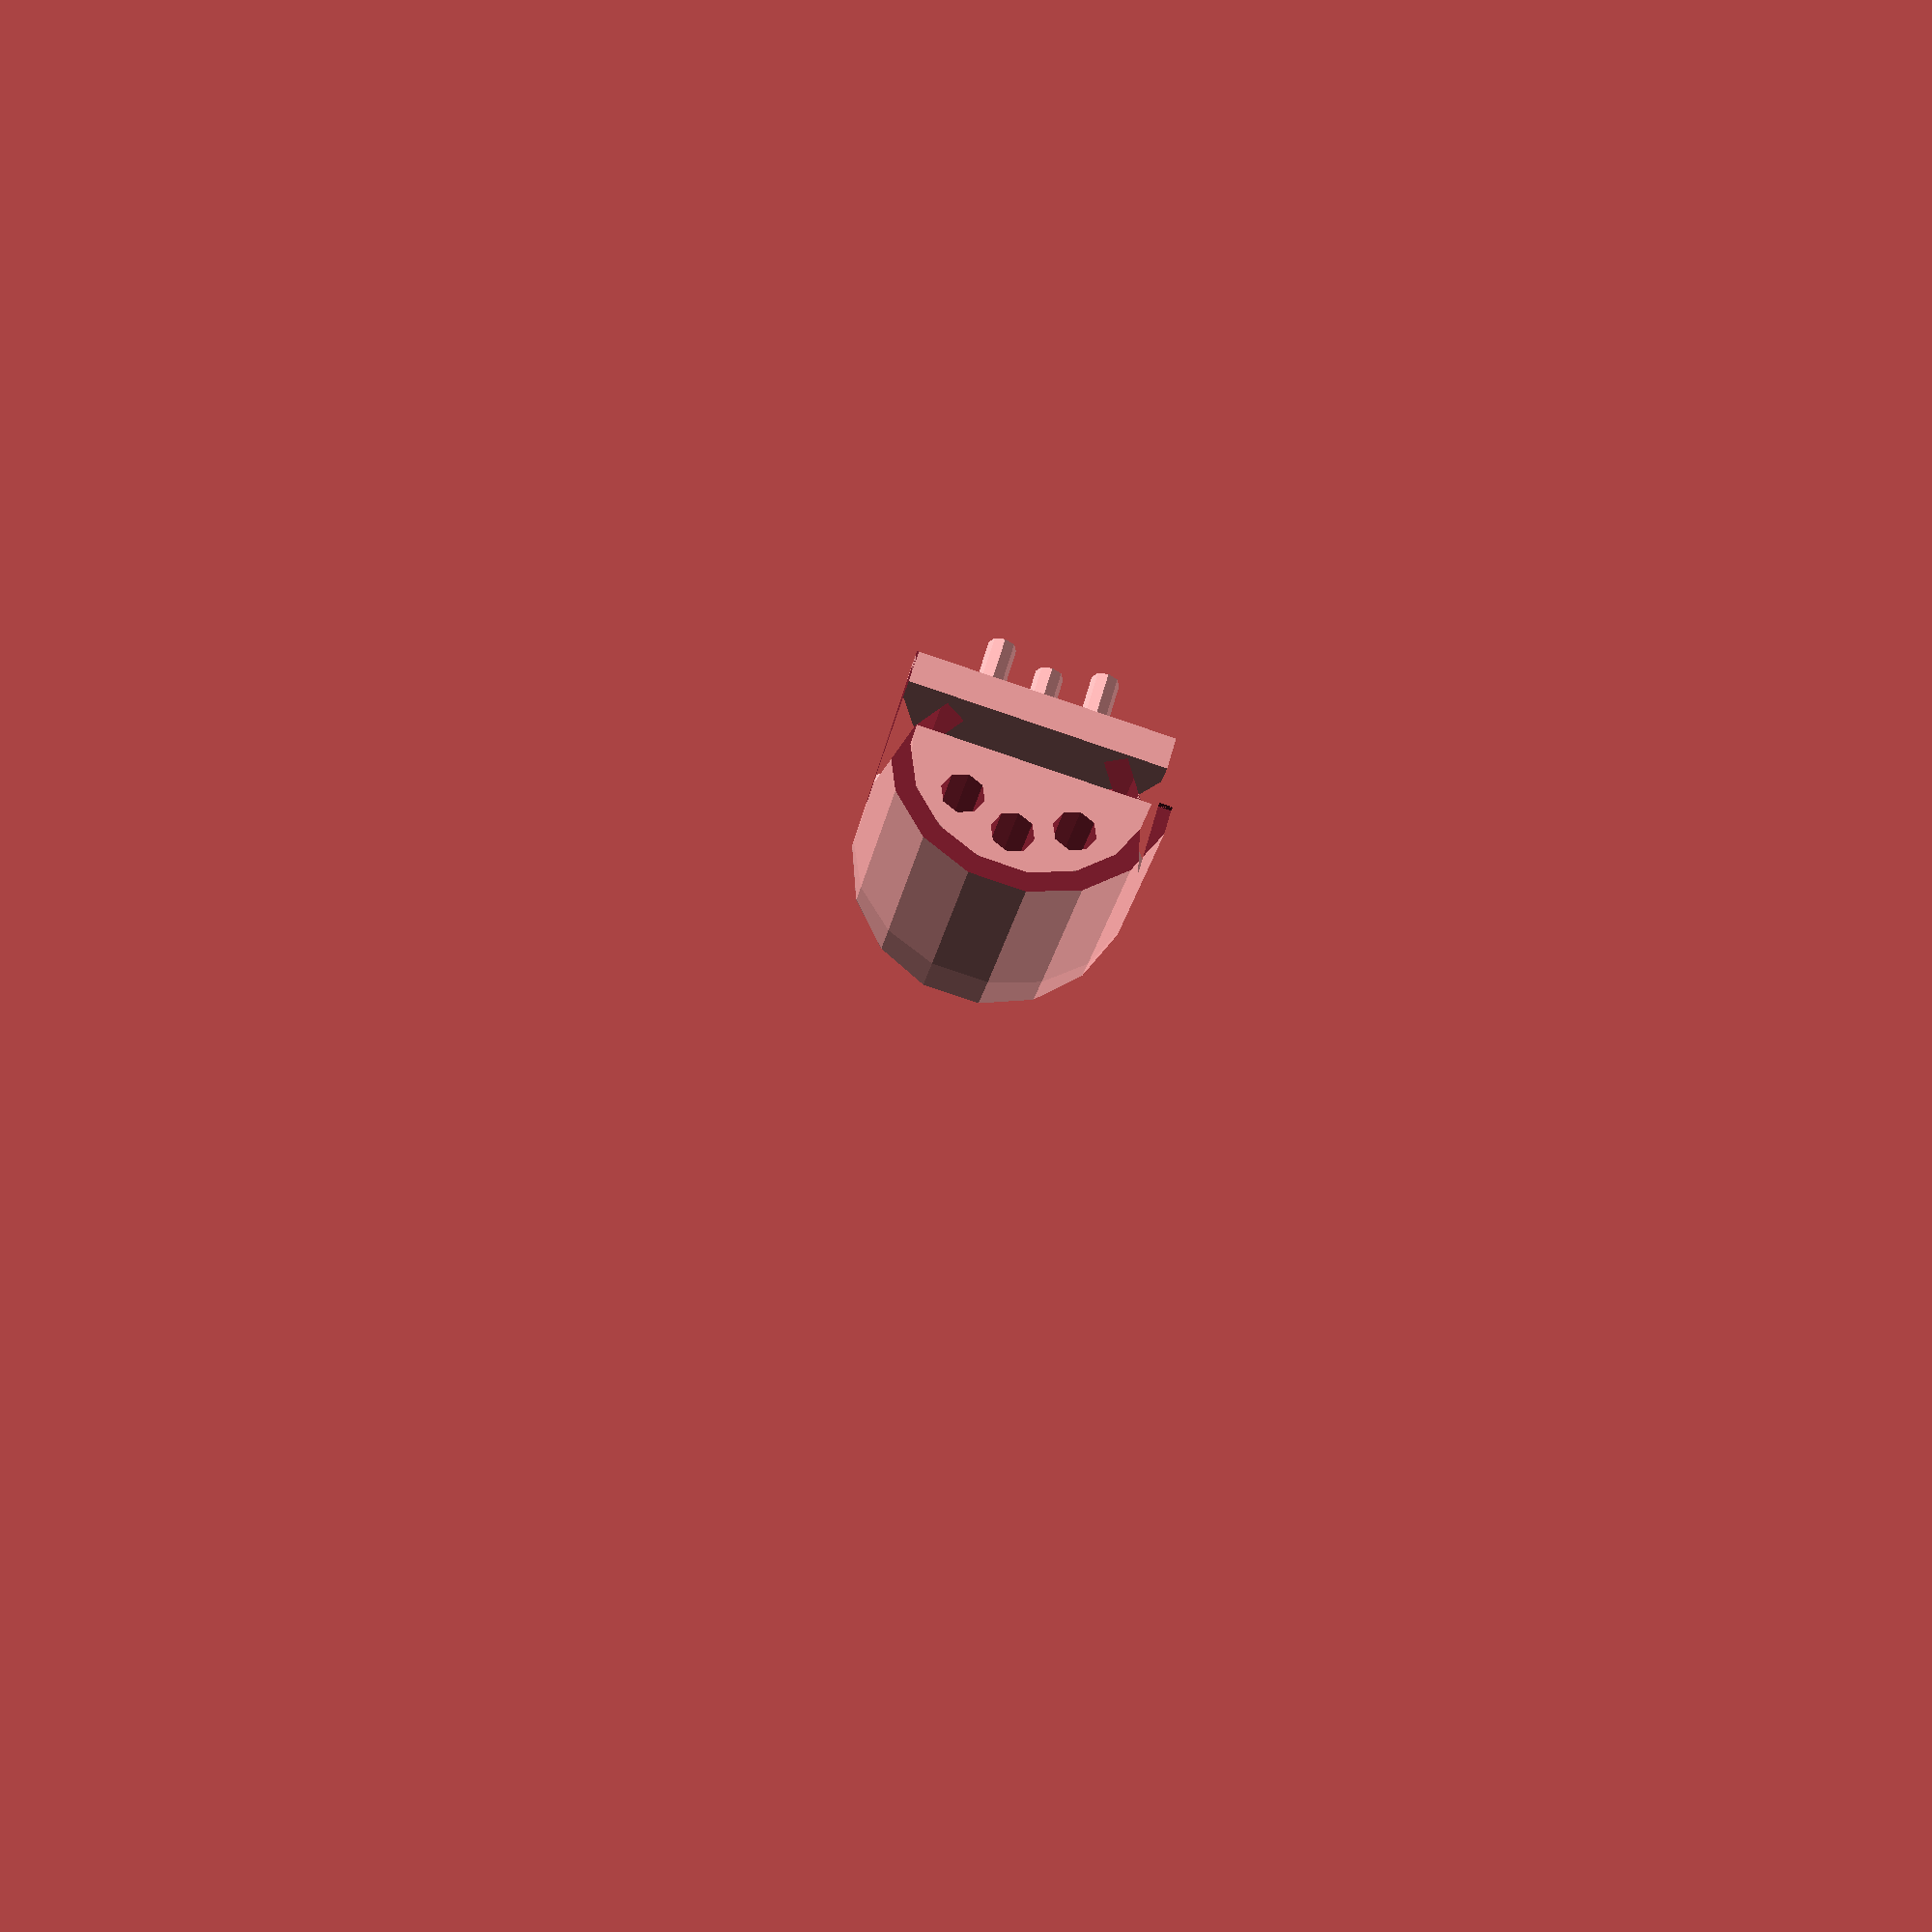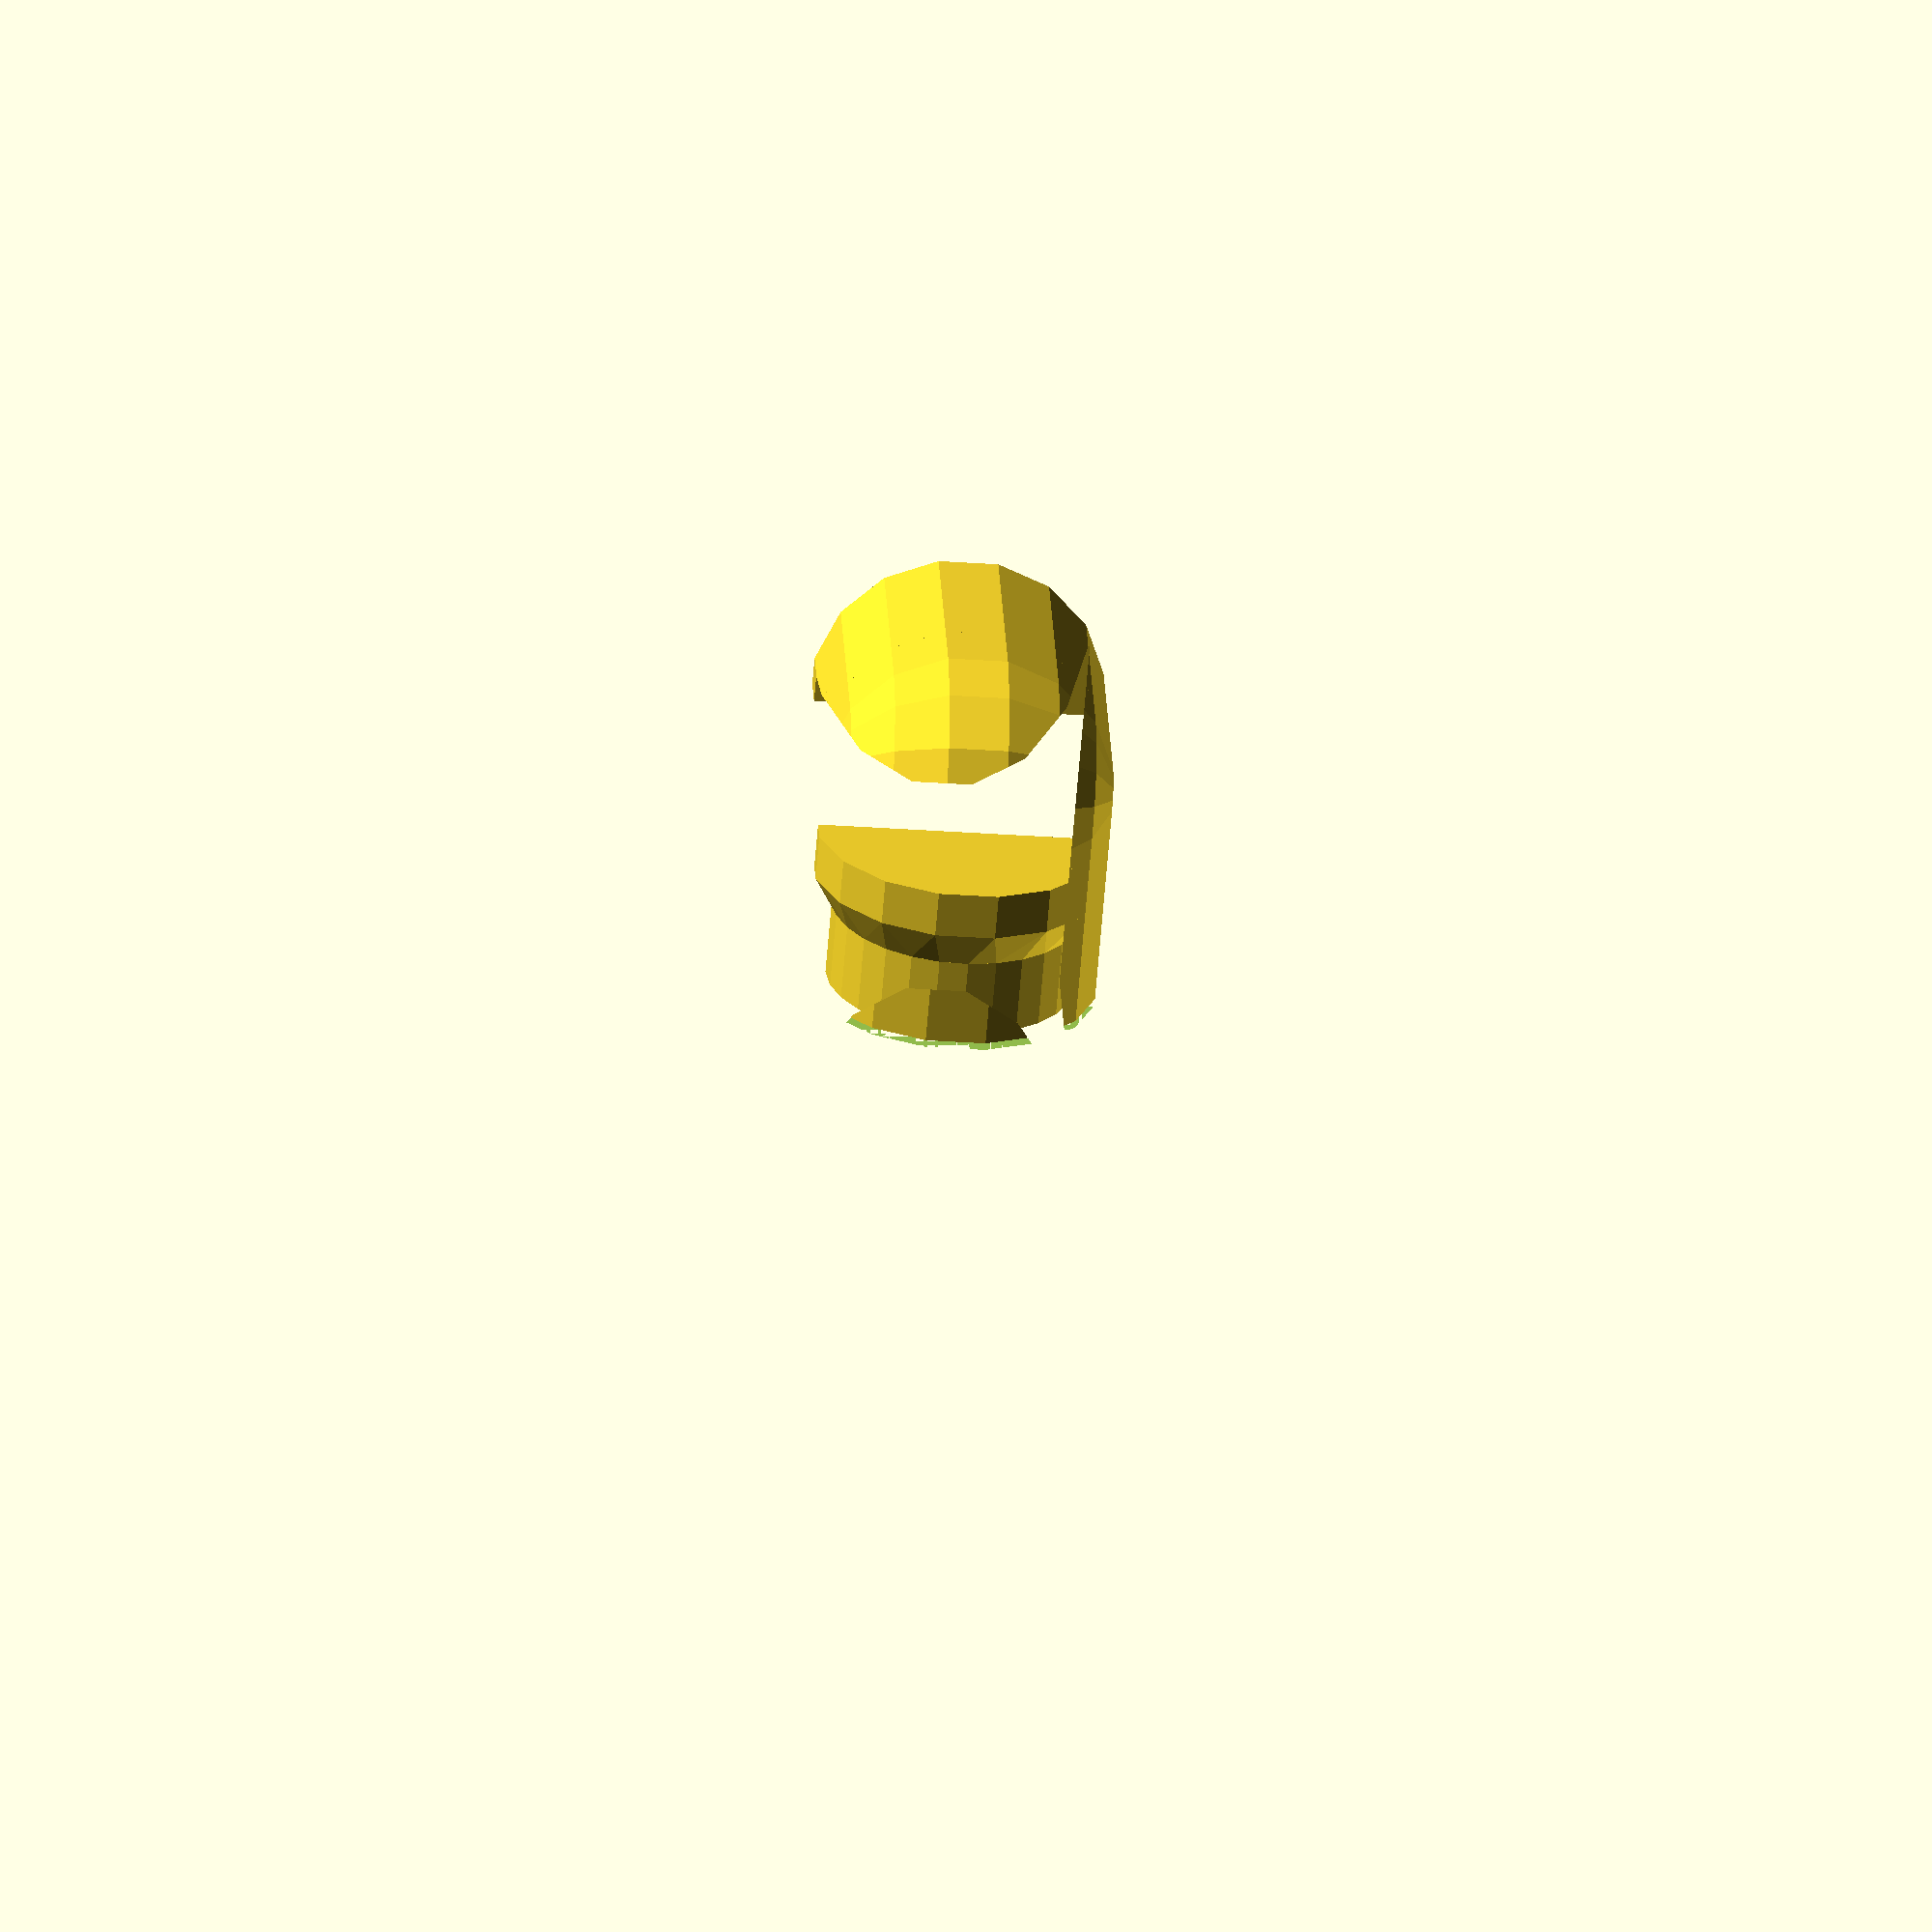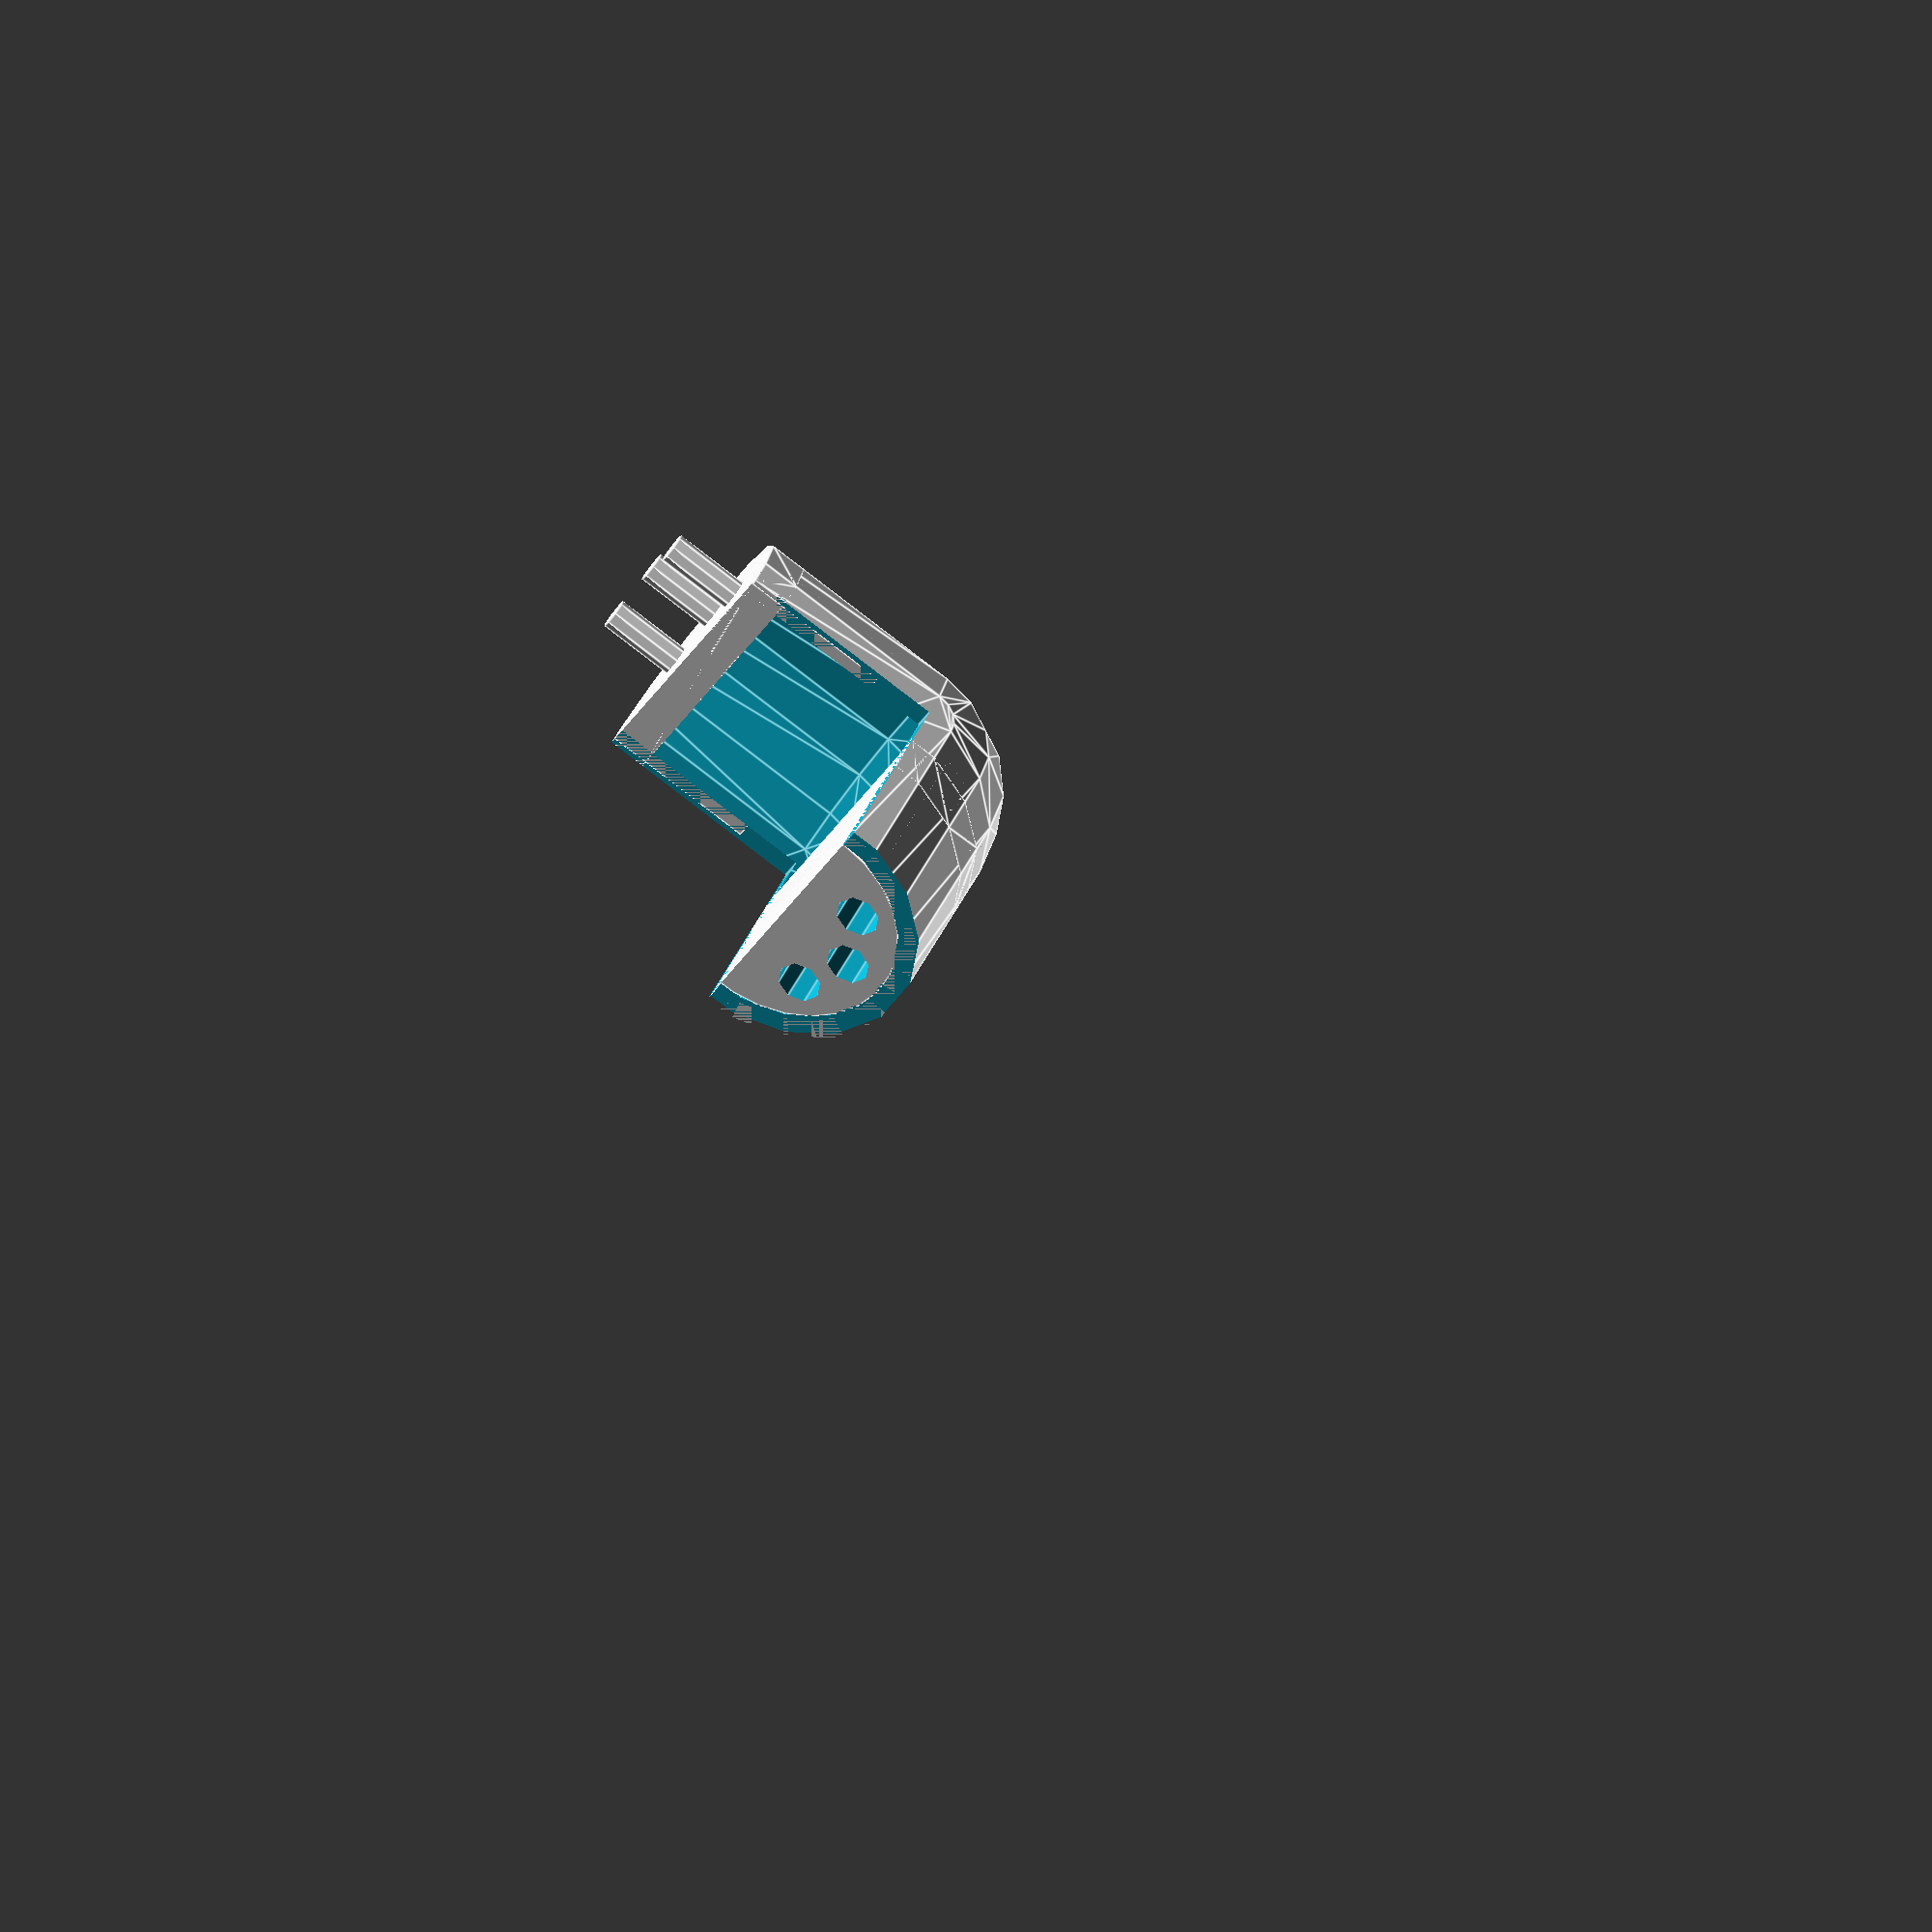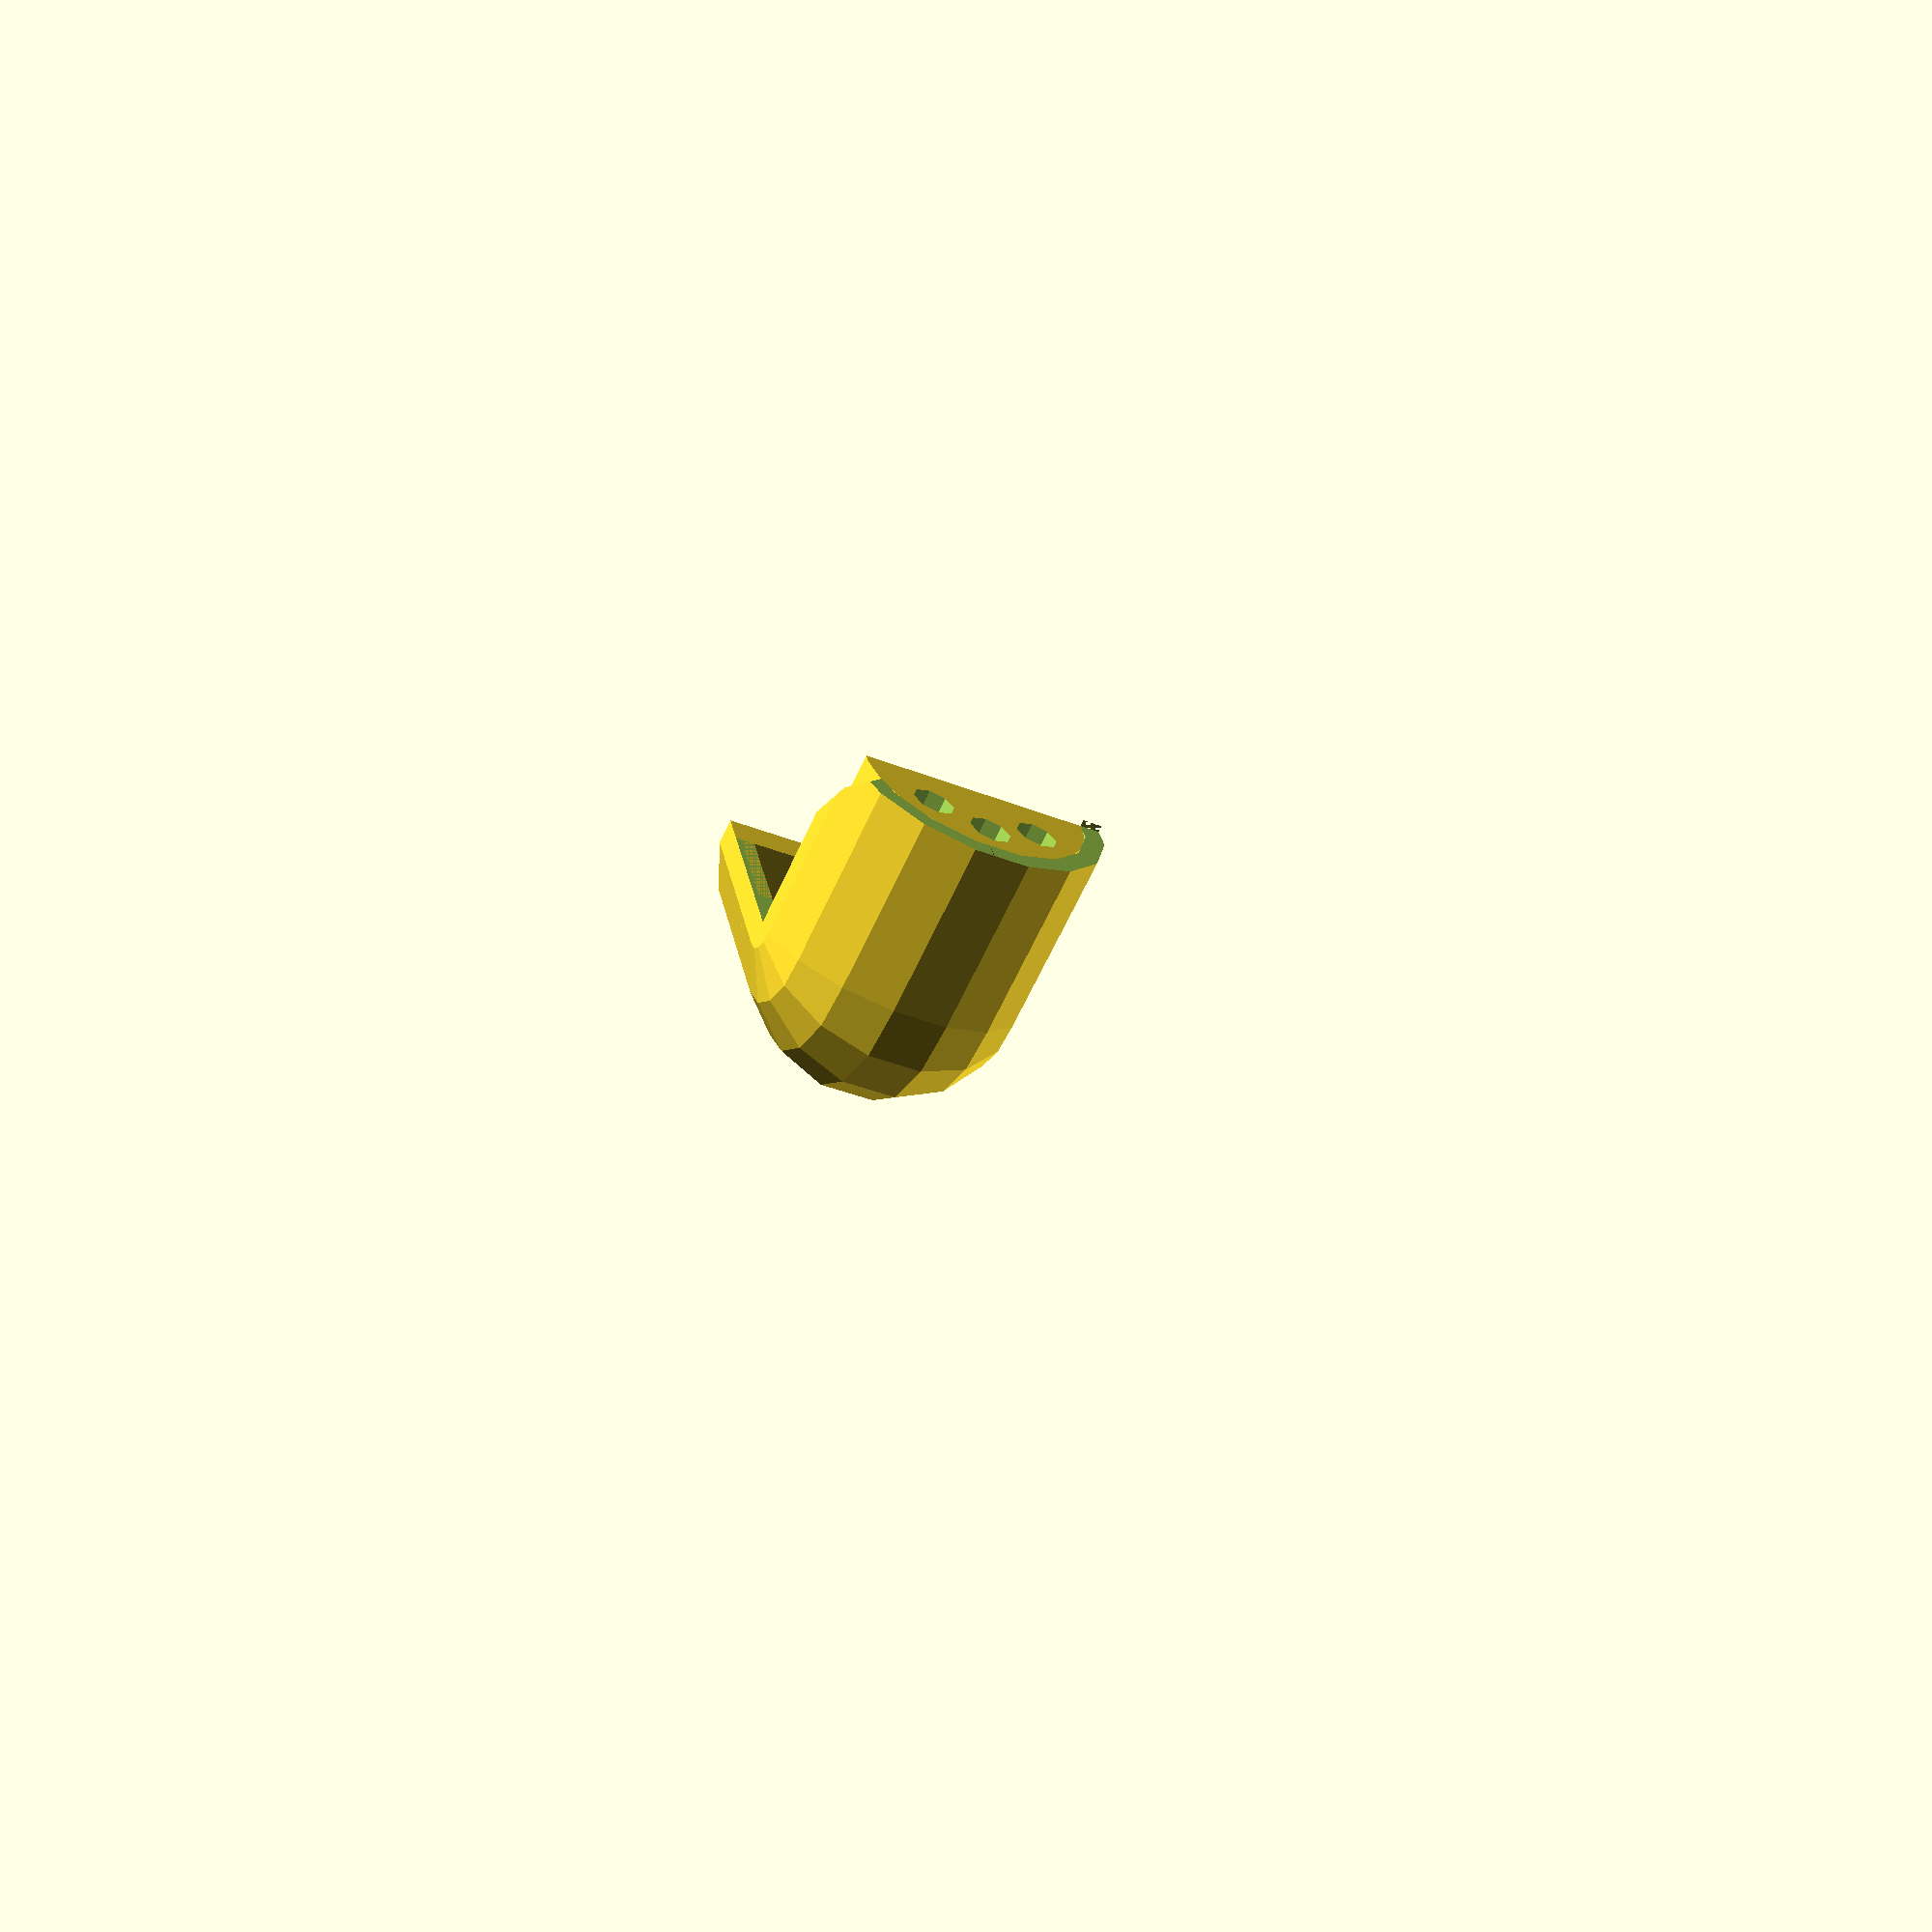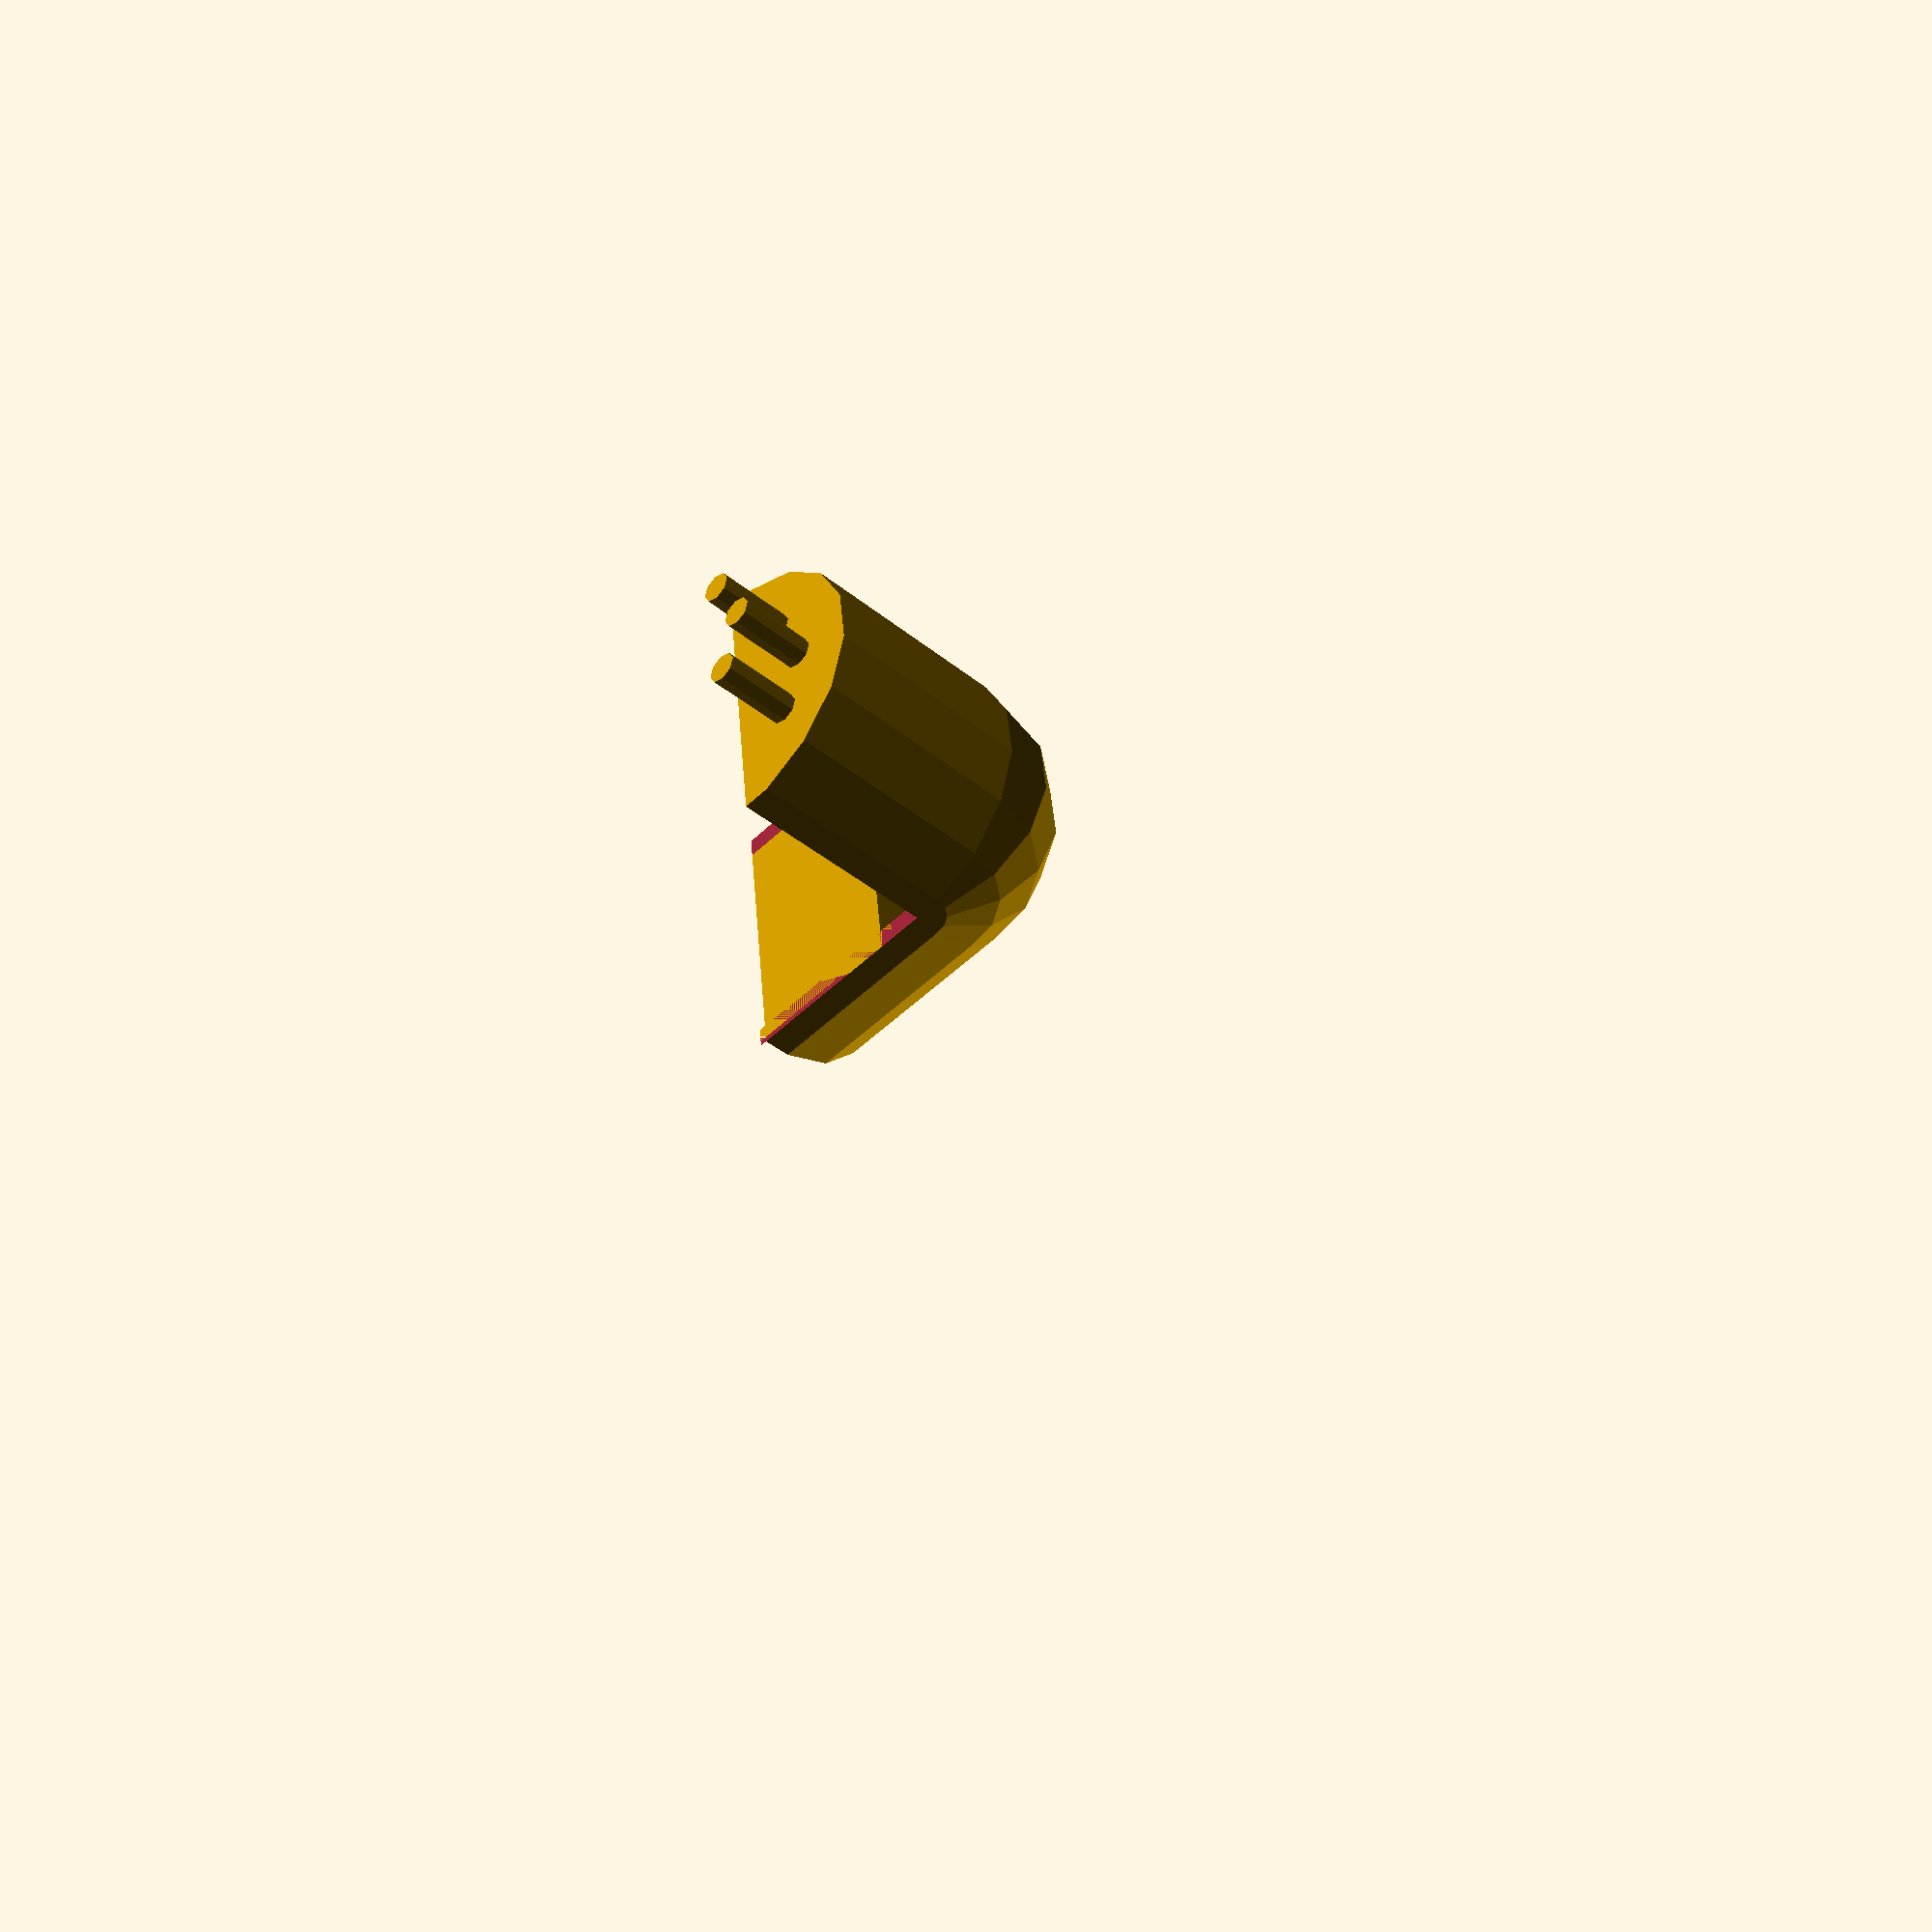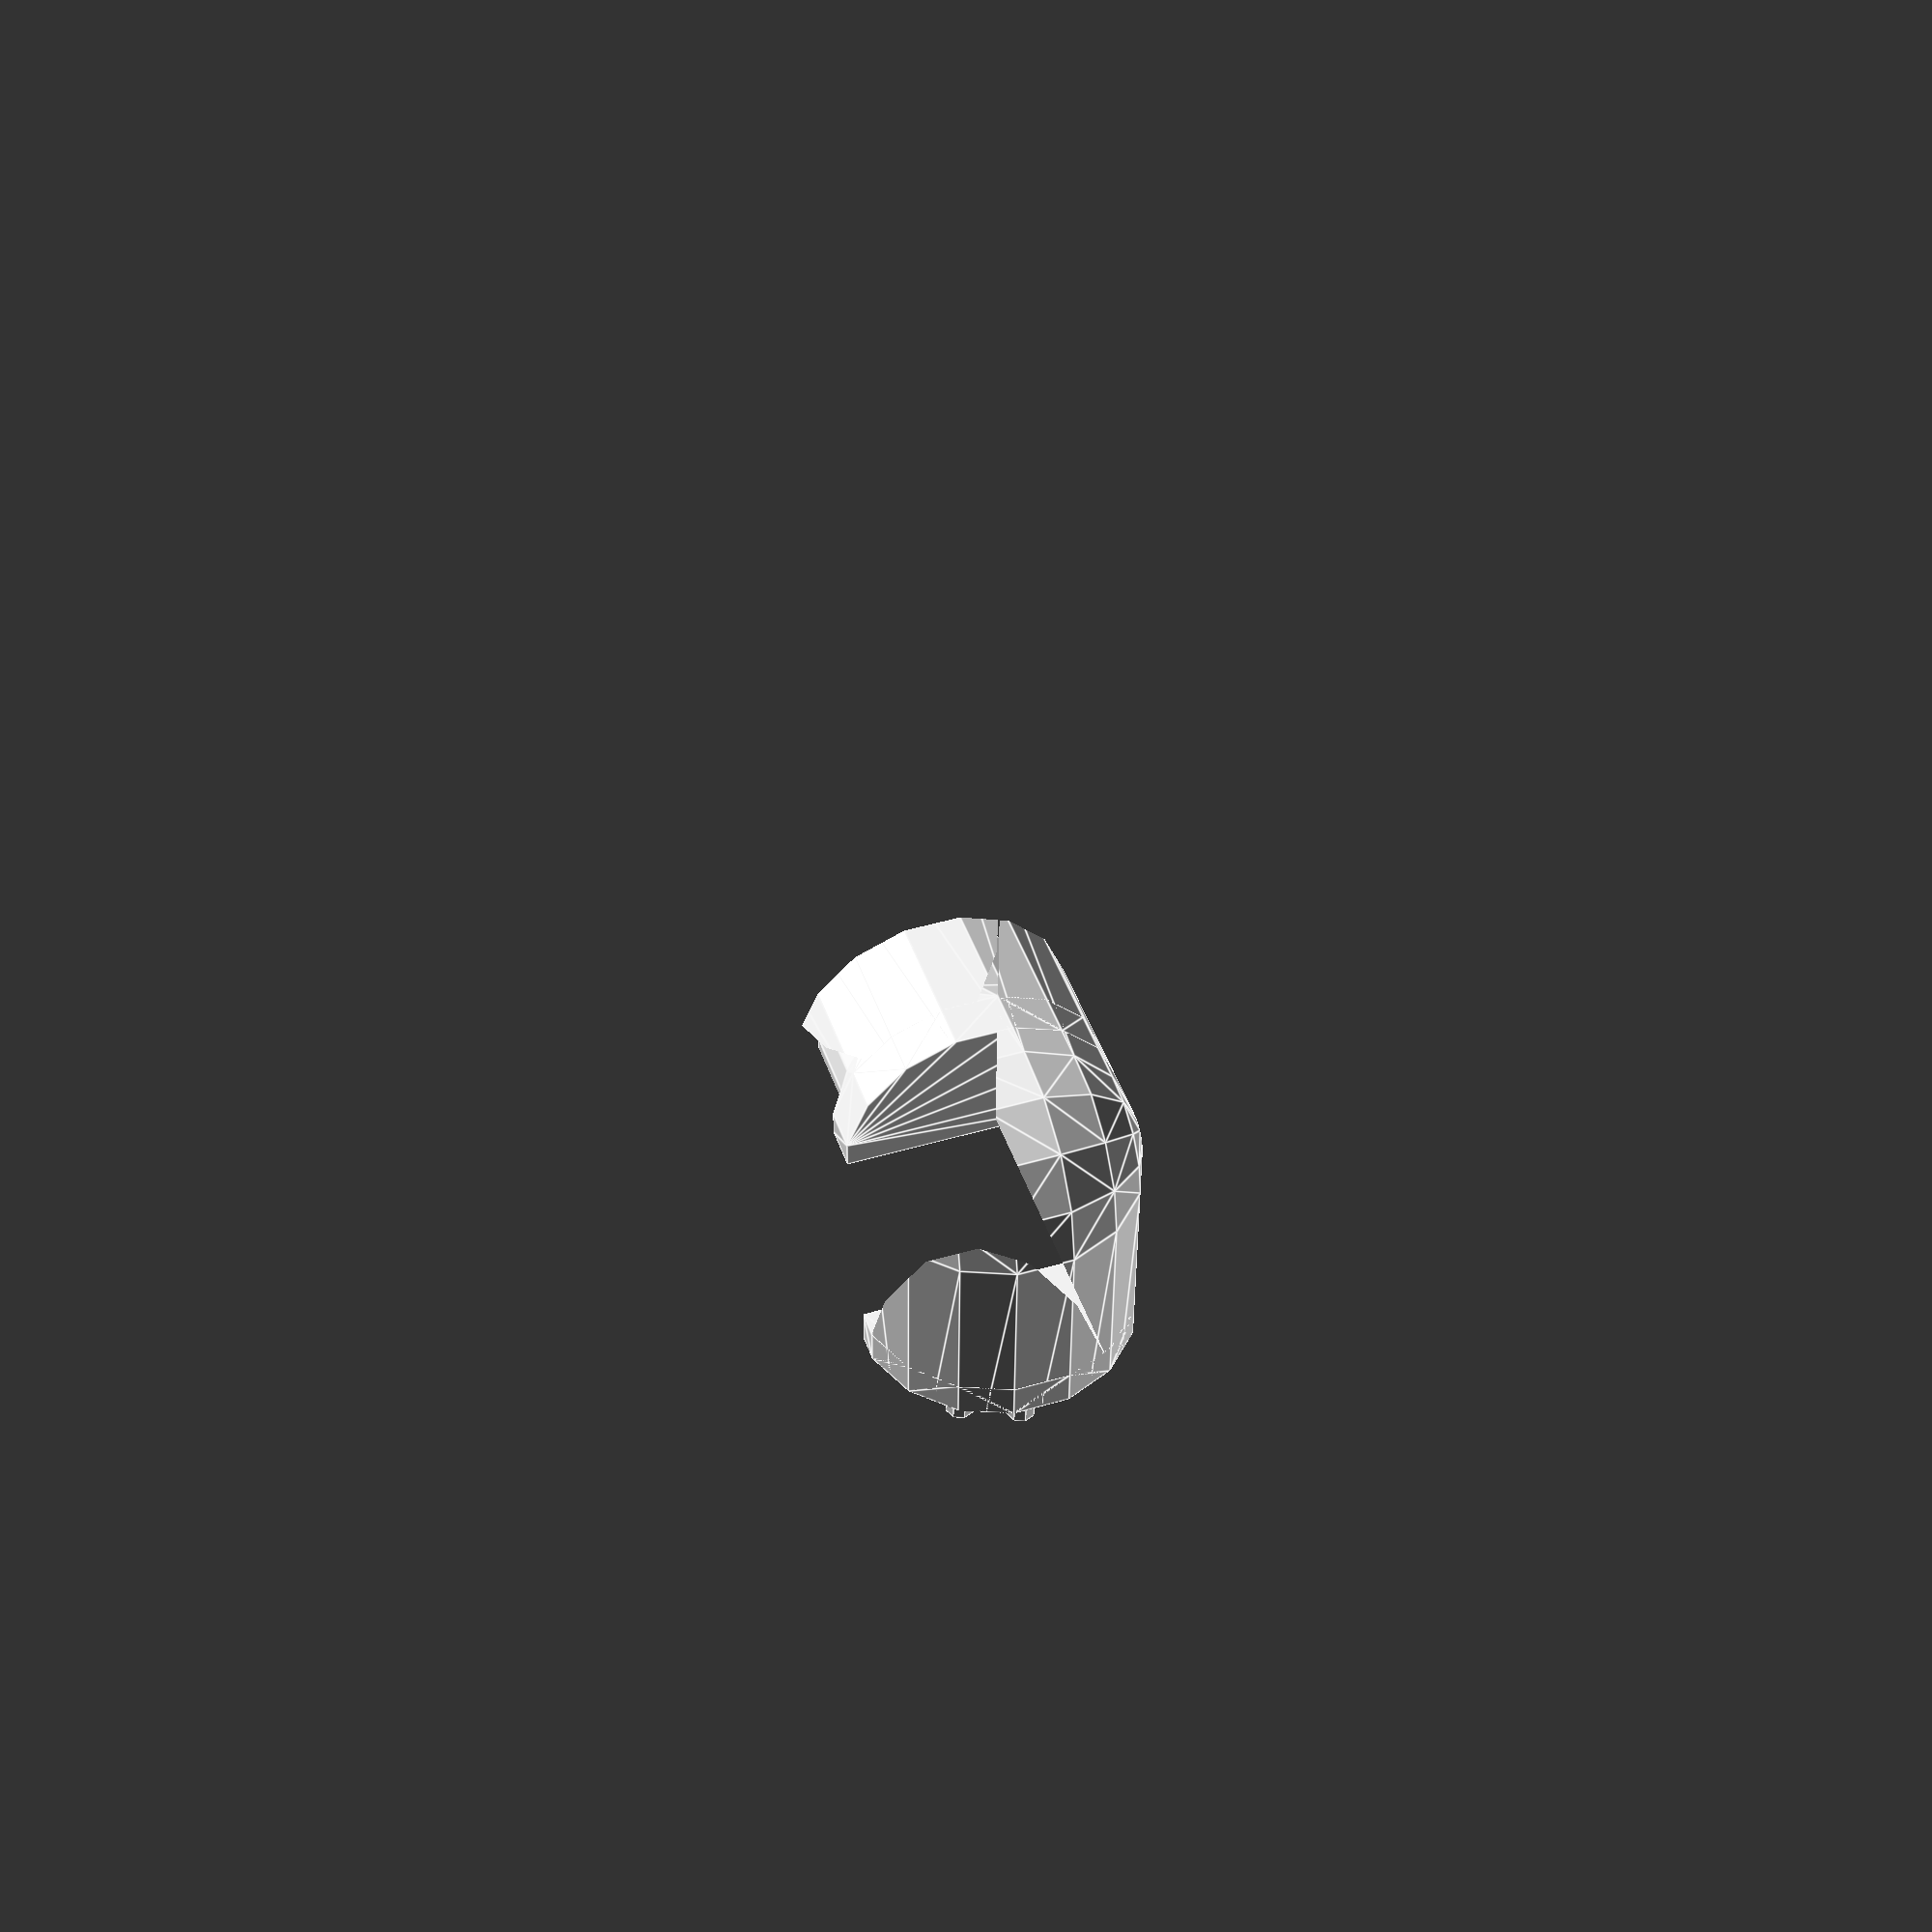
<openscad>
union () {
  intersection () {
    difference () {
      difference () {
        difference () {
          minkowski () {
            intersection () {
              difference () {
                union () {
                  cube ([30, 30, 30], center=true);
                }
                union () {
                  cube ([29.99, 29.99, 29.99], center=true);
                }
              }
              cube ([400, 400, 0.2], center=true);
            }
            sphere ($fn=15, r=10);
          }
          minkowski () {
            intersection () {
              difference () {
                union () {
                  cube ([30, 30, 30], center=true);
                }
                union () {
                  cube ([29.99, 29.99, 29.99], center=true);
                }
              }
              cube ([400, 400, 0.2], center=true);
            }
            sphere ($fn=15, r=8.5);
          }
        }
        union () {
          cube ([30, 30, 30], center=true);
        }
      }
      translate ([0, 15, 0]) {
        translate ([-0.001, 0, 0]) {
          translate ([0.25, 0, 0]) {
            rotate (a=90.0, v=[0, 1, 0]) {
              intersection () {
                translate ([0, 18.0, 0]) {
                  cube ([36.0, 36.0, 36.0], center=true);
                }
                cylinder (h=0.5, r=17.0, center=true);
              }
            }
          }
        }
      }
    }
    translate ([20, 40, 0]) {
      cube ([40, 80, 40], center=true);
    }
  }
  hull () {
    translate ([15, 0, 0]) {
      rotate (a=-90.0, v=[0, 0, 1]) {
        translate ([-8/3, 0, 0]) {
          translate ([4/3, 0, 0]) {
            rotate (a=90.0, v=[0, 1, 0]) {
              intersection () {
                translate ([0, 9.5, 0]) {
                  cube ([19.0, 19.0, 19.0], center=true);
                }
                cylinder (h=8/3, r=8.5, center=true);
              }
            }
          }
        }
      }
    }
    intersection () {
      difference () {
        difference () {
          minkowski () {
            intersection () {
              difference () {
                union () {
                  cube ([30, 30, 30], center=true);
                }
                union () {
                  cube ([29.99, 29.99, 29.99], center=true);
                }
              }
              cube ([400, 400, 0.2], center=true);
            }
            sphere ($fn=15, r=10);
          }
          minkowski () {
            intersection () {
              difference () {
                union () {
                  cube ([30, 30, 30], center=true);
                }
                union () {
                  cube ([29.99, 29.99, 29.99], center=true);
                }
              }
              cube ([400, 400, 0.2], center=true);
            }
            sphere ($fn=15, r=8.5);
          }
        }
        union () {
          cube ([30, 30, 30], center=true);
        }
      }
      translate ([15, 0, 0]) {
        rotate (a=-90.0, v=[0, 0, 1]) {
          translate ([-8/3, 0, 0]) {
            translate ([4/3, 0, 0]) {
              rotate (a=90.0, v=[0, 1, 0]) {
                intersection () {
                  translate ([0, 18.0, 0]) {
                    cube ([36.0, 36.0, 36.0], center=true);
                  }
                  cylinder (h=8/3, r=17.0, center=true);
                }
              }
            }
          }
        }
      }
    }
  }
  translate ([15, 0, 0]) {
    rotate (a=-90.0, v=[0, 0, 1]) {
      union () {
        translate ([-8/3, 0, 0]) {
          translate ([4/3, 0, 0]) {
            rotate (a=90.0, v=[0, 1, 0]) {
              intersection () {
                translate ([0, 9.5, 0]) {
                  cube ([19.0, 19.0, 19.0], center=true);
                }
                cylinder (h=8/3, r=8.5, center=true);
              }
            }
          }
        }
        translate ([-8/3, 0, 0]) {
          union () {
            translate ([4, 0, 0]) {
              rotate (a=45.0, v=[-1, 0, 0]) {
                translate ([0, 0, 5.666666666666667]) {
                  rotate (a=90.0, v=[0, 1, 0]) {
                    cylinder ($fn=8, h=8, r=1.0625, center=true);
                  }
                }
              }
            }
            translate ([4, 0, 0]) {
              rotate (a=90.0, v=[-1, 0, 0]) {
                translate ([0, 0, 5.666666666666667]) {
                  rotate (a=90.0, v=[0, 1, 0]) {
                    cylinder ($fn=8, h=8, r=1.0625, center=true);
                  }
                }
              }
            }
            translate ([4, 0, 0]) {
              rotate (a=135.0, v=[-1, 0, 0]) {
                translate ([0, 0, 5.666666666666667]) {
                  rotate (a=90.0, v=[0, 1, 0]) {
                    cylinder ($fn=8, h=8, r=1.0625, center=true);
                  }
                }
              }
            }
          }
        }
      }
    }
  }
  hull () {
    translate ([0, 15, 0]) {
      translate ([5.833333333333333, 0, 0]) {
        translate ([1.5833333333333335, 0, 0]) {
          rotate (a=90.0, v=[0, 1, 0]) {
            intersection () {
              translate ([0, 9.5, 0]) {
                cube ([19.0, 19.0, 19.0], center=true);
              }
              cylinder (h=3.166666666666667, r=8.5, center=true);
            }
          }
        }
      }
    }
    intersection () {
      difference () {
        difference () {
          minkowski () {
            intersection () {
              difference () {
                union () {
                  cube ([30, 30, 30], center=true);
                }
                union () {
                  cube ([29.99, 29.99, 29.99], center=true);
                }
              }
              cube ([400, 400, 0.2], center=true);
            }
            sphere ($fn=15, r=10);
          }
          minkowski () {
            intersection () {
              difference () {
                union () {
                  cube ([30, 30, 30], center=true);
                }
                union () {
                  cube ([29.99, 29.99, 29.99], center=true);
                }
              }
              cube ([400, 400, 0.2], center=true);
            }
            sphere ($fn=15, r=8.5);
          }
        }
        union () {
          cube ([30, 30, 30], center=true);
        }
      }
      translate ([0, 15, 0]) {
        translate ([8.5, 0, 0]) {
          translate ([1.5833333333333335, 0, 0]) {
            rotate (a=90.0, v=[0, 1, 0]) {
              intersection () {
                translate ([0, 18.0, 0]) {
                  cube ([36.0, 36.0, 36.0], center=true);
                }
                cylinder (h=3.166666666666667, r=17.0, center=true);
              }
            }
          }
        }
      }
    }
  }
  translate ([0, 15, 0]) {
    difference () {
      translate ([0.5, 0, 0]) {
        translate ([8/3, 0, 0]) {
          rotate (a=90.0, v=[0, 1, 0]) {
            intersection () {
              translate ([0, 9.5, 0]) {
                cube ([19.0, 19.0, 19.0], center=true);
              }
              cylinder (h=16/3, r=8.5, center=true);
            }
          }
        }
      }
      translate ([0.5, 0, 0]) {
        union () {
          translate ([4, 0, 0]) {
            rotate (a=45.0, v=[-1, 0, 0]) {
              translate ([0, 0, 5.666666666666667]) {
                rotate (a=90.0, v=[0, 1, 0]) {
                  cylinder ($fn=8, h=9.0, r=1.5625, center=true);
                }
              }
            }
          }
          translate ([4, 0, 0]) {
            rotate (a=90.0, v=[-1, 0, 0]) {
              translate ([0, 0, 5.666666666666667]) {
                rotate (a=90.0, v=[0, 1, 0]) {
                  cylinder ($fn=8, h=9.0, r=1.5625, center=true);
                }
              }
            }
          }
          translate ([4, 0, 0]) {
            rotate (a=135.0, v=[-1, 0, 0]) {
              translate ([0, 0, 5.666666666666667]) {
                rotate (a=90.0, v=[0, 1, 0]) {
                  cylinder ($fn=8, h=9.0, r=1.5625, center=true);
                }
              }
            }
          }
        }
      }
    }
  }
}

</openscad>
<views>
elev=263.5 azim=54.4 roll=108.7 proj=p view=wireframe
elev=35.2 azim=208.6 roll=264.7 proj=o view=solid
elev=40.2 azim=245.8 roll=150.3 proj=o view=edges
elev=217.1 azim=335.3 roll=117.5 proj=p view=wireframe
elev=136.4 azim=45.9 roll=4.7 proj=p view=wireframe
elev=315.5 azim=1.6 roll=71.1 proj=p view=edges
</views>
